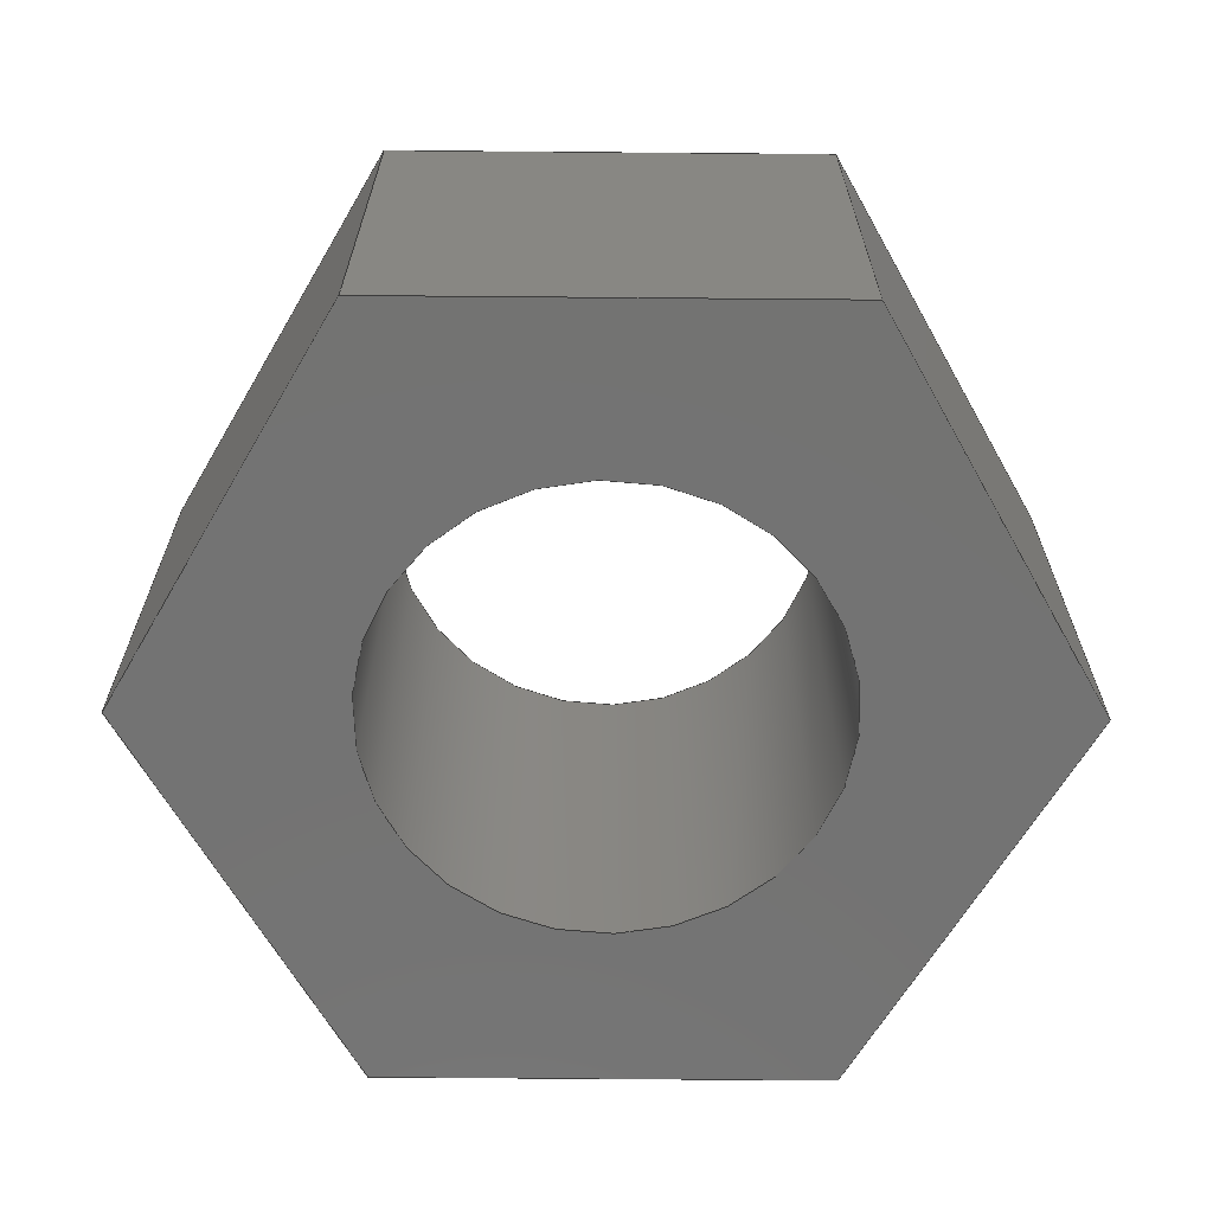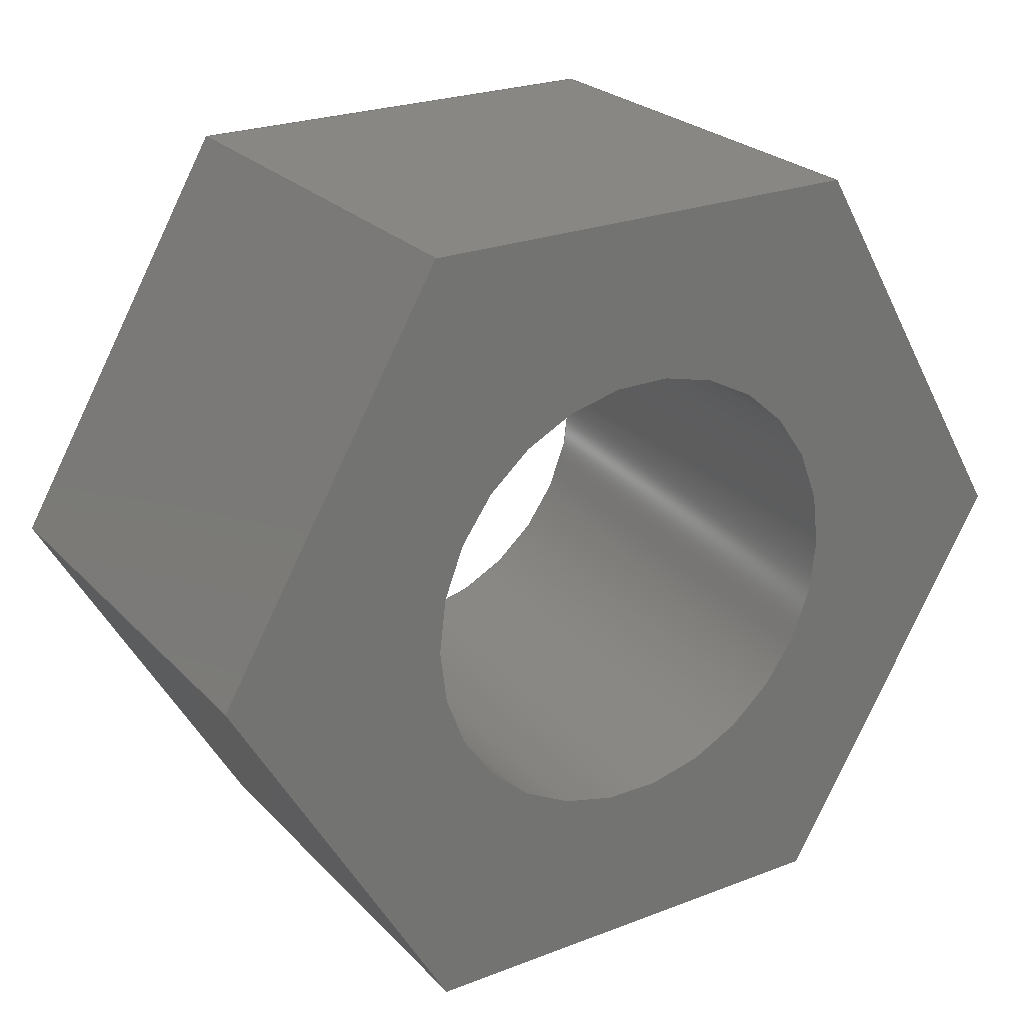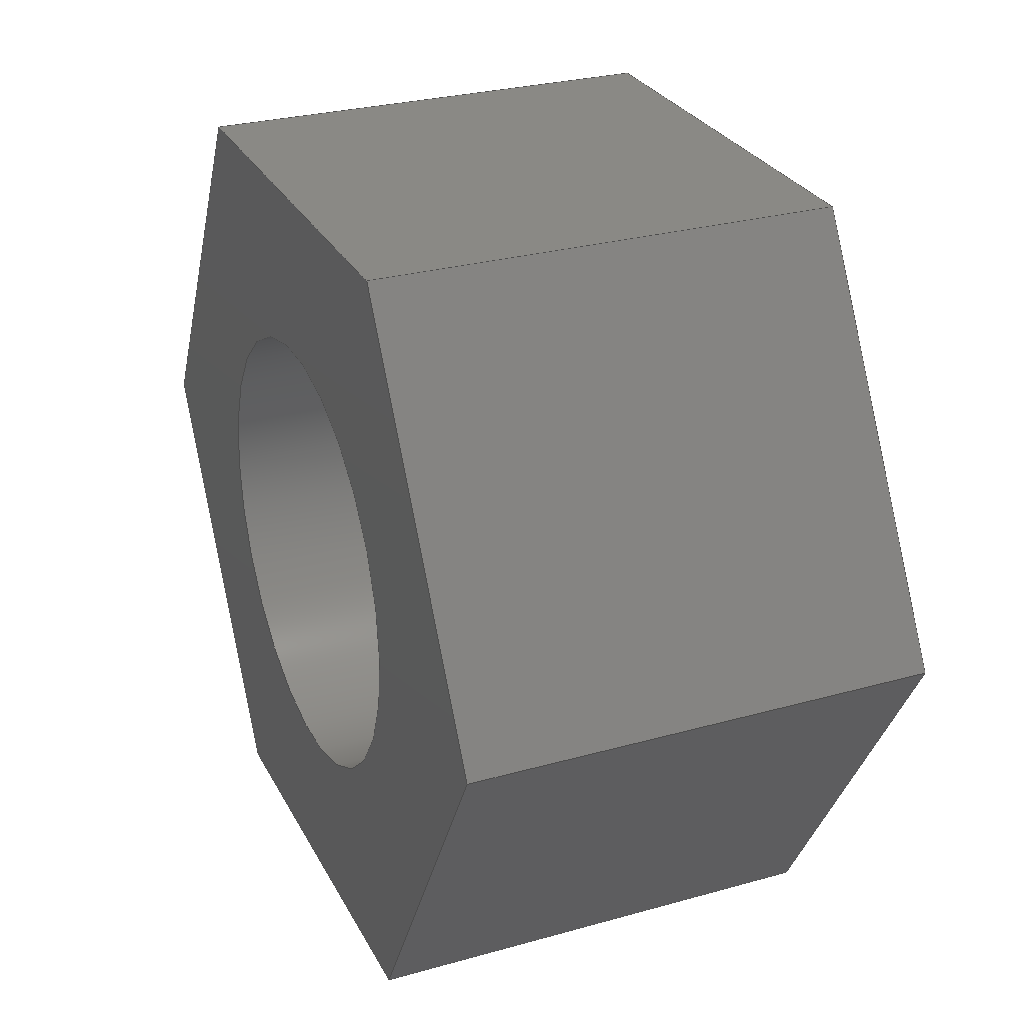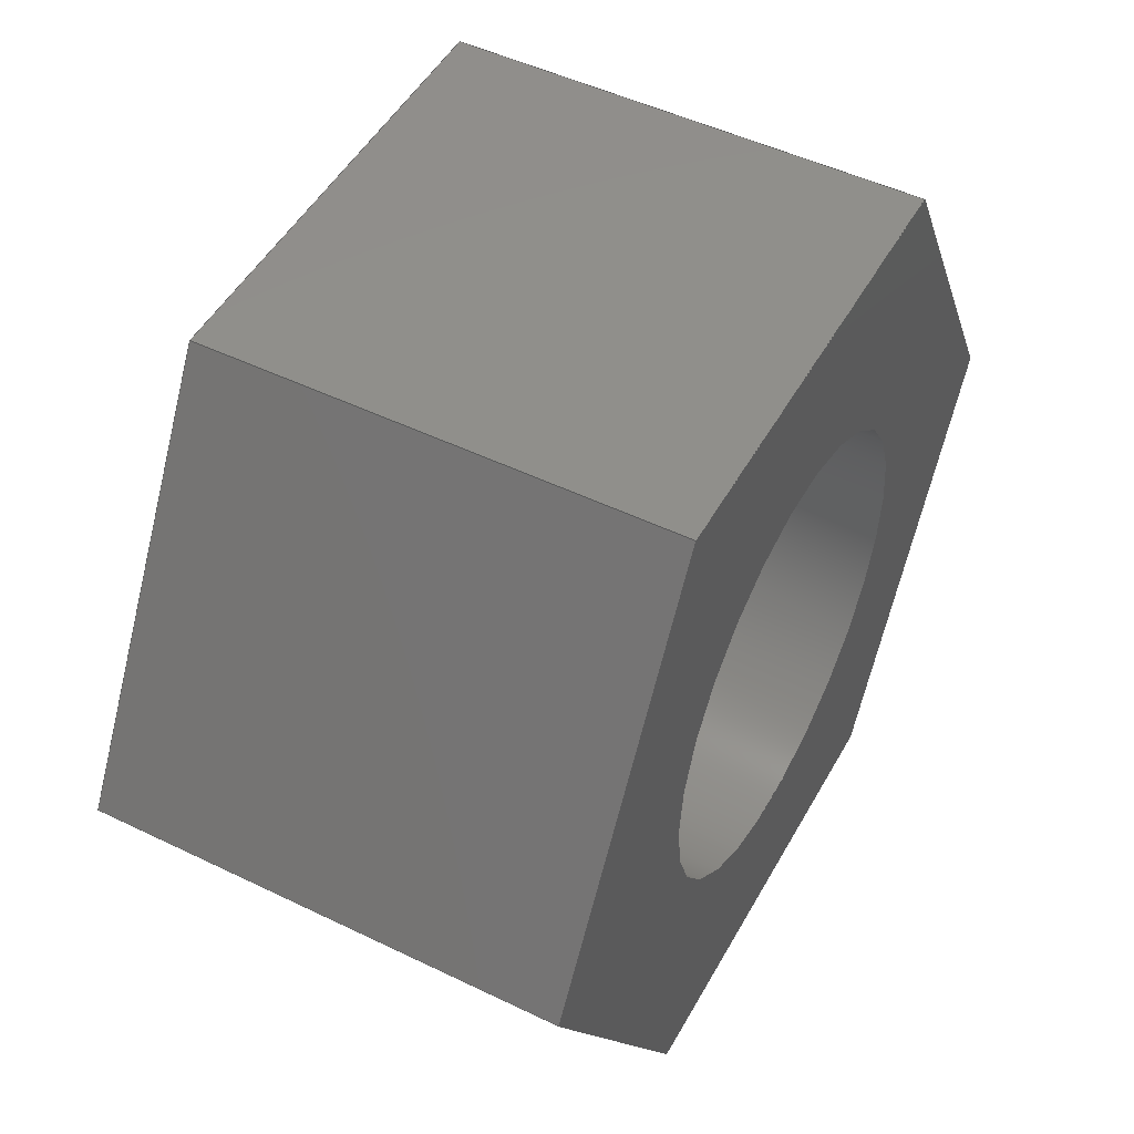
<metadata>
{"format":"step","ext":"step","renderer":"f3d","projection":"perspective","resolution":1024,"background":"white","views":[{"elev":-65.2,"azim":-60.5,"up":"+Z"},{"elev":24.7,"azim":-32.1,"up":"+Y"},{"elev":28.2,"azim":-113.0,"up":"+Y"},{"elev":49.3,"azim":-61.8,"up":"+Y"}]}
</metadata>
<code>
ISO-10303-21;
DATA;
#1=MECHANICAL_DESIGN_GEOMETRIC_PRESENTATION_REPRESENTATION('',(#4),#279);
#2=SHAPE_REPRESENTATION_RELATIONSHIP('SRR','None',#286,#3);
#3=ADVANCED_BREP_SHAPE_REPRESENTATION('',(#5),#278);
#4=STYLED_ITEM('',(#296),#5);
#5=MANIFOLD_SOLID_BREP('Body1',#163);
#6=FACE_BOUND('',#33,.T.);
#7=FACE_BOUND('',#35,.T.);
#8=PLANE('',#180);
#9=PLANE('',#181);
#10=PLANE('',#182);
#11=PLANE('',#183);
#12=PLANE('',#184);
#13=PLANE('',#185);
#14=PLANE('',#186);
#15=PLANE('',#187);
#16=FACE_OUTER_BOUND('',#25,.T.);
#17=FACE_OUTER_BOUND('',#26,.T.);
#18=FACE_OUTER_BOUND('',#27,.T.);
#19=FACE_OUTER_BOUND('',#28,.T.);
#20=FACE_OUTER_BOUND('',#29,.T.);
#21=FACE_OUTER_BOUND('',#30,.T.);
#22=FACE_OUTER_BOUND('',#31,.T.);
#23=FACE_OUTER_BOUND('',#32,.T.);
#24=FACE_OUTER_BOUND('',#34,.T.);
#25=EDGE_LOOP('',(#111,#112,#113,#114));
#26=EDGE_LOOP('',(#115,#116,#117,#118));
#27=EDGE_LOOP('',(#119,#120,#121,#122));
#28=EDGE_LOOP('',(#123,#124,#125,#126));
#29=EDGE_LOOP('',(#127,#128,#129,#130));
#30=EDGE_LOOP('',(#131,#132,#133,#134));
#31=EDGE_LOOP('',(#135,#136,#137,#138));
#32=EDGE_LOOP('',(#139,#140,#141,#142,#143,#144));
#33=EDGE_LOOP('',(#145));
#34=EDGE_LOOP('',(#146,#147,#148,#149,#150,#151));
#35=EDGE_LOOP('',(#152));
#36=LINE('',#236,#55);
#37=LINE('',#241,#56);
#38=LINE('',#243,#57);
#39=LINE('',#245,#58);
#40=LINE('',#246,#59);
#41=LINE('',#249,#60);
#42=LINE('',#251,#61);
#43=LINE('',#252,#62);
#44=LINE('',#255,#63);
#45=LINE('',#257,#64);
#46=LINE('',#258,#65);
#47=LINE('',#261,#66);
#48=LINE('',#263,#67);
#49=LINE('',#264,#68);
#50=LINE('',#267,#69);
#51=LINE('',#269,#70);
#52=LINE('',#270,#71);
#53=LINE('',#272,#72);
#54=LINE('',#273,#73);
#55=VECTOR('',#194,0.0875);
#56=VECTOR('',#199,1);
#57=VECTOR('',#200,1);
#58=VECTOR('',#201,1);
#59=VECTOR('',#202,1);
#60=VECTOR('',#205,1);
#61=VECTOR('',#206,1);
#62=VECTOR('',#207,1);
#63=VECTOR('',#210,1);
#64=VECTOR('',#211,1);
#65=VECTOR('',#212,1);
#66=VECTOR('',#215,1);
#67=VECTOR('',#216,1);
#68=VECTOR('',#217,1);
#69=VECTOR('',#220,1);
#70=VECTOR('',#221,1);
#71=VECTOR('',#222,1);
#72=VECTOR('',#225,1);
#73=VECTOR('',#226,1);
#74=CIRCLE('',#178,0.0875);
#75=CIRCLE('',#179,0.0875);
#76=VERTEX_POINT('',#233);
#77=VERTEX_POINT('',#235);
#78=VERTEX_POINT('',#239);
#79=VERTEX_POINT('',#240);
#80=VERTEX_POINT('',#242);
#81=VERTEX_POINT('',#244);
#82=VERTEX_POINT('',#248);
#83=VERTEX_POINT('',#250);
#84=VERTEX_POINT('',#254);
#85=VERTEX_POINT('',#256);
#86=VERTEX_POINT('',#260);
#87=VERTEX_POINT('',#262);
#88=VERTEX_POINT('',#266);
#89=VERTEX_POINT('',#268);
#90=EDGE_CURVE('',#76,#76,#74,.T.);
#91=EDGE_CURVE('',#76,#77,#36,.T.);
#92=EDGE_CURVE('',#77,#77,#75,.T.);
#93=EDGE_CURVE('',#78,#79,#37,.T.);
#94=EDGE_CURVE('',#79,#80,#38,.T.);
#95=EDGE_CURVE('',#81,#80,#39,.T.);
#96=EDGE_CURVE('',#78,#81,#40,.T.);
#97=EDGE_CURVE('',#82,#78,#41,.T.);
#98=EDGE_CURVE('',#83,#81,#42,.T.);
#99=EDGE_CURVE('',#82,#83,#43,.T.);
#100=EDGE_CURVE('',#84,#82,#44,.T.);
#101=EDGE_CURVE('',#85,#83,#45,.T.);
#102=EDGE_CURVE('',#84,#85,#46,.T.);
#103=EDGE_CURVE('',#86,#84,#47,.T.);
#104=EDGE_CURVE('',#87,#85,#48,.T.);
#105=EDGE_CURVE('',#86,#87,#49,.T.);
#106=EDGE_CURVE('',#88,#86,#50,.T.);
#107=EDGE_CURVE('',#89,#87,#51,.T.);
#108=EDGE_CURVE('',#88,#89,#52,.T.);
#109=EDGE_CURVE('',#79,#88,#53,.T.);
#110=EDGE_CURVE('',#80,#89,#54,.T.);
#111=ORIENTED_EDGE('',*,*,#90,.F.);
#112=ORIENTED_EDGE('',*,*,#91,.T.);
#113=ORIENTED_EDGE('',*,*,#92,.T.);
#114=ORIENTED_EDGE('',*,*,#91,.F.);
#115=ORIENTED_EDGE('',*,*,#93,.T.);
#116=ORIENTED_EDGE('',*,*,#94,.T.);
#117=ORIENTED_EDGE('',*,*,#95,.F.);
#118=ORIENTED_EDGE('',*,*,#96,.F.);
#119=ORIENTED_EDGE('',*,*,#97,.T.);
#120=ORIENTED_EDGE('',*,*,#96,.T.);
#121=ORIENTED_EDGE('',*,*,#98,.F.);
#122=ORIENTED_EDGE('',*,*,#99,.F.);
#123=ORIENTED_EDGE('',*,*,#100,.T.);
#124=ORIENTED_EDGE('',*,*,#99,.T.);
#125=ORIENTED_EDGE('',*,*,#101,.F.);
#126=ORIENTED_EDGE('',*,*,#102,.F.);
#127=ORIENTED_EDGE('',*,*,#103,.T.);
#128=ORIENTED_EDGE('',*,*,#102,.T.);
#129=ORIENTED_EDGE('',*,*,#104,.F.);
#130=ORIENTED_EDGE('',*,*,#105,.F.);
#131=ORIENTED_EDGE('',*,*,#106,.T.);
#132=ORIENTED_EDGE('',*,*,#105,.T.);
#133=ORIENTED_EDGE('',*,*,#107,.F.);
#134=ORIENTED_EDGE('',*,*,#108,.F.);
#135=ORIENTED_EDGE('',*,*,#109,.T.);
#136=ORIENTED_EDGE('',*,*,#108,.T.);
#137=ORIENTED_EDGE('',*,*,#110,.F.);
#138=ORIENTED_EDGE('',*,*,#94,.F.);
#139=ORIENTED_EDGE('',*,*,#110,.T.);
#140=ORIENTED_EDGE('',*,*,#107,.T.);
#141=ORIENTED_EDGE('',*,*,#104,.T.);
#142=ORIENTED_EDGE('',*,*,#101,.T.);
#143=ORIENTED_EDGE('',*,*,#98,.T.);
#144=ORIENTED_EDGE('',*,*,#95,.T.);
#145=ORIENTED_EDGE('',*,*,#90,.T.);
#146=ORIENTED_EDGE('',*,*,#109,.F.);
#147=ORIENTED_EDGE('',*,*,#93,.F.);
#148=ORIENTED_EDGE('',*,*,#97,.F.);
#149=ORIENTED_EDGE('',*,*,#100,.F.);
#150=ORIENTED_EDGE('',*,*,#103,.F.);
#151=ORIENTED_EDGE('',*,*,#106,.F.);
#152=ORIENTED_EDGE('',*,*,#92,.F.);
#153=CYLINDRICAL_SURFACE('',#177,0.0875);
#154=ADVANCED_FACE('',(#16),#153,.F.);
#155=ADVANCED_FACE('',(#17),#8,.T.);
#156=ADVANCED_FACE('',(#18),#9,.T.);
#157=ADVANCED_FACE('',(#19),#10,.T.);
#158=ADVANCED_FACE('',(#20),#11,.T.);
#159=ADVANCED_FACE('',(#21),#12,.T.);
#160=ADVANCED_FACE('',(#22),#13,.T.);
#161=ADVANCED_FACE('',(#23,#6),#14,.T.);
#162=ADVANCED_FACE('',(#24,#7),#15,.F.);
#163=CLOSED_SHELL('',(#154,#155,#156,#157,#158,#159,#160,#161,#162));
#164=DERIVED_UNIT_ELEMENT(#166,1);
#165=DERIVED_UNIT_ELEMENT(#281,3);
#166=(
MASS_UNIT()
NAMED_UNIT(*)
SI_UNIT(.KILO.,.GRAM.)
);
#167=DERIVED_UNIT((#164,#165));
#168=MEASURE_REPRESENTATION_ITEM('density measure',
POSITIVE_RATIO_MEASURE(7850),#167);
#169=PROPERTY_DEFINITION_REPRESENTATION(#174,#171);
#170=PROPERTY_DEFINITION_REPRESENTATION(#175,#172);
#171=REPRESENTATION('material name',(#173),#278);
#172=REPRESENTATION('density',(#168),#278);
#173=DESCRIPTIVE_REPRESENTATION_ITEM('Steel','Steel');
#174=PROPERTY_DEFINITION('material property','material name',#288);
#175=PROPERTY_DEFINITION('material property','density of part',#288);
#176=AXIS2_PLACEMENT_3D('placement',#231,#188,#189);
#177=AXIS2_PLACEMENT_3D('',#232,#190,#191);
#178=AXIS2_PLACEMENT_3D('',#234,#192,#193);
#179=AXIS2_PLACEMENT_3D('',#237,#195,#196);
#180=AXIS2_PLACEMENT_3D('',#238,#197,#198);
#181=AXIS2_PLACEMENT_3D('',#247,#203,#204);
#182=AXIS2_PLACEMENT_3D('',#253,#208,#209);
#183=AXIS2_PLACEMENT_3D('',#259,#213,#214);
#184=AXIS2_PLACEMENT_3D('',#265,#218,#219);
#185=AXIS2_PLACEMENT_3D('',#271,#223,#224);
#186=AXIS2_PLACEMENT_3D('',#274,#227,#228);
#187=AXIS2_PLACEMENT_3D('',#275,#229,#230);
#188=DIRECTION('axis',(0,0,1));
#189=DIRECTION('refdir',(1,0,0));
#190=DIRECTION('center_axis',(0,2.467e-15,1));
#191=DIRECTION('ref_axis',(1,0,0));
#192=DIRECTION('center_axis',(0,-2.771e-15,-1));
#193=DIRECTION('ref_axis',(1,0,0));
#194=DIRECTION('',(0,-2.467e-15,-1));
#195=DIRECTION('center_axis',(0,-2.771e-15,-1));
#196=DIRECTION('ref_axis',(1,0,0));
#197=DIRECTION('center_axis',(0.866,0.5,-1.234e-15));
#198=DIRECTION('ref_axis',(-0.5,0.866,-2.399e-15));
#199=DIRECTION('',(-0.5,0.866,-2.399e-15));
#200=DIRECTION('',(0,2.467e-15,1));
#201=DIRECTION('',(-0.5,0.866,-2.399e-15));
#202=DIRECTION('',(0,2.467e-15,1));
#203=DIRECTION('center_axis',(0.866,-0.5,1.234e-15));
#204=DIRECTION('ref_axis',(0.5,0.866,-2.399e-15));
#205=DIRECTION('',(0.5,0.866,-2.399e-15));
#206=DIRECTION('',(0.5,0.866,-2.399e-15));
#207=DIRECTION('',(0,2.467e-15,1));
#208=DIRECTION('center_axis',(-5.588e-08,-1,2.467e-15));
#209=DIRECTION('ref_axis',(1,-5.588e-08,1.548e-22));
#210=DIRECTION('',(1,-5.588e-08,1.548e-22));
#211=DIRECTION('',(1,-5.588e-08,1.548e-22));
#212=DIRECTION('',(0,2.467e-15,1));
#213=DIRECTION('center_axis',(-0.866,-0.5,1.234e-15));
#214=DIRECTION('ref_axis',(0.5,-0.866,2.399e-15));
#215=DIRECTION('',(0.5,-0.866,2.399e-15));
#216=DIRECTION('',(0.5,-0.866,2.399e-15));
#217=DIRECTION('',(0,2.467e-15,1));
#218=DIRECTION('center_axis',(-0.866,0.5,-1.234e-15));
#219=DIRECTION('ref_axis',(-0.5,-0.866,2.399e-15));
#220=DIRECTION('',(-0.5,-0.866,2.399e-15));
#221=DIRECTION('',(-0.5,-0.866,2.399e-15));
#222=DIRECTION('',(0,2.467e-15,1));
#223=DIRECTION('center_axis',(5.588e-08,1,-2.467e-15));
#224=DIRECTION('ref_axis',(-1,5.588e-08,-1.548e-22));
#225=DIRECTION('',(-1,5.588e-08,-1.548e-22));
#226=DIRECTION('',(-1,5.588e-08,-1.548e-22));
#227=DIRECTION('center_axis',(0,2.771e-15,1));
#228=DIRECTION('ref_axis',(1,0,0));
#229=DIRECTION('center_axis',(0,2.771e-15,1));
#230=DIRECTION('ref_axis',(1,0,0));
#231=CARTESIAN_POINT('',(0,0,0));
#232=CARTESIAN_POINT('Origin',(0.75,1.5,0.4012));
#233=CARTESIAN_POINT('',(0.6625,1.5,0.5812));
#234=CARTESIAN_POINT('Origin',(0.75,1.5,0.5812));
#235=CARTESIAN_POINT('',(0.6625,1.5,0.4012));
#236=CARTESIAN_POINT('',(0.6625,1.5,0.4012));
#237=CARTESIAN_POINT('Origin',(0.75,1.5,0.4012));
#238=CARTESIAN_POINT('Origin',(0.9232,1.5,0.4012));
#239=CARTESIAN_POINT('',(0.9232,1.5,0.4012));
#240=CARTESIAN_POINT('',(0.8366,1.65,0.4012));
#241=CARTESIAN_POINT('',(0.9232,1.5,0.4012));
#242=CARTESIAN_POINT('',(0.8366,1.65,0.5812));
#243=CARTESIAN_POINT('',(0.8366,1.65,0.4012));
#244=CARTESIAN_POINT('',(0.9232,1.5,0.5812));
#245=CARTESIAN_POINT('',(0.9232,1.5,0.5812));
#246=CARTESIAN_POINT('',(0.9232,1.5,0.4012));
#247=CARTESIAN_POINT('Origin',(0.8366,1.35,0.4012));
#248=CARTESIAN_POINT('',(0.8366,1.35,0.4012));
#249=CARTESIAN_POINT('',(0.8366,1.35,0.4012));
#250=CARTESIAN_POINT('',(0.8366,1.35,0.5812));
#251=CARTESIAN_POINT('',(0.8366,1.35,0.5812));
#252=CARTESIAN_POINT('',(0.8366,1.35,0.4012));
#253=CARTESIAN_POINT('Origin',(0.6634,1.35,0.4012));
#254=CARTESIAN_POINT('',(0.6634,1.35,0.4012));
#255=CARTESIAN_POINT('',(0.6634,1.35,0.4012));
#256=CARTESIAN_POINT('',(0.6634,1.35,0.5812));
#257=CARTESIAN_POINT('',(0.6634,1.35,0.5812));
#258=CARTESIAN_POINT('',(0.6634,1.35,0.4012));
#259=CARTESIAN_POINT('Origin',(0.5768,1.5,0.4012));
#260=CARTESIAN_POINT('',(0.5768,1.5,0.4012));
#261=CARTESIAN_POINT('',(0.5768,1.5,0.4012));
#262=CARTESIAN_POINT('',(0.5768,1.5,0.5812));
#263=CARTESIAN_POINT('',(0.5768,1.5,0.5812));
#264=CARTESIAN_POINT('',(0.5768,1.5,0.4012));
#265=CARTESIAN_POINT('Origin',(0.6634,1.65,0.4012));
#266=CARTESIAN_POINT('',(0.6634,1.65,0.4012));
#267=CARTESIAN_POINT('',(0.6634,1.65,0.4012));
#268=CARTESIAN_POINT('',(0.6634,1.65,0.5812));
#269=CARTESIAN_POINT('',(0.6634,1.65,0.5812));
#270=CARTESIAN_POINT('',(0.6634,1.65,0.4012));
#271=CARTESIAN_POINT('Origin',(0.8366,1.65,0.4012));
#272=CARTESIAN_POINT('',(0.8366,1.65,0.4012));
#273=CARTESIAN_POINT('',(0.8366,1.65,0.5812));
#274=CARTESIAN_POINT('Origin',(0.75,1.5,0.5812));
#275=CARTESIAN_POINT('Origin',(0.75,1.5,0.4012));
#276=UNCERTAINTY_MEASURE_WITH_UNIT(LENGTH_MEASURE(0.001),#280,
'DISTANCE_ACCURACY_VALUE',
'Maximum model space distance between geometric entities at asserted c
onnectivities');
#277=UNCERTAINTY_MEASURE_WITH_UNIT(LENGTH_MEASURE(0.001),#280,
'DISTANCE_ACCURACY_VALUE',
'Maximum model space distance between geometric entities at asserted c
onnectivities');
#278=(
GEOMETRIC_REPRESENTATION_CONTEXT(3)
GLOBAL_UNCERTAINTY_ASSIGNED_CONTEXT((#276))
GLOBAL_UNIT_ASSIGNED_CONTEXT((#280,#282,#283))
REPRESENTATION_CONTEXT('','3D')
);
#279=(
GEOMETRIC_REPRESENTATION_CONTEXT(3)
GLOBAL_UNCERTAINTY_ASSIGNED_CONTEXT((#277))
GLOBAL_UNIT_ASSIGNED_CONTEXT((#280,#282,#283))
REPRESENTATION_CONTEXT('','3D')
);
#280=(
LENGTH_UNIT()
NAMED_UNIT(*)
SI_UNIT(.CENTI.,.METRE.)
);
#281=(
LENGTH_UNIT()
NAMED_UNIT(*)
SI_UNIT($,.METRE.)
);
#282=(
NAMED_UNIT(*)
PLANE_ANGLE_UNIT()
SI_UNIT($,.RADIAN.)
);
#283=(
NAMED_UNIT(*)
SI_UNIT($,.STERADIAN.)
SOLID_ANGLE_UNIT()
);
#284=SHAPE_DEFINITION_REPRESENTATION(#285,#286);
#285=PRODUCT_DEFINITION_SHAPE('',$,#288);
#286=SHAPE_REPRESENTATION('',(#176),#278);
#287=PRODUCT_DEFINITION_CONTEXT('part definition',#292,'design');
#288=PRODUCT_DEFINITION('tuerca','tuerca',#289,#287);
#289=PRODUCT_DEFINITION_FORMATION('',$,#294);
#290=PRODUCT_RELATED_PRODUCT_CATEGORY('tuerca','tuerca',(#294));
#291=APPLICATION_PROTOCOL_DEFINITION('international standard',
'automotive_design',2009,#292);
#292=APPLICATION_CONTEXT(
'Core Data for Automotive Mechanical Design Process');
#293=PRODUCT_CONTEXT('part definition',#292,'mechanical');
#294=PRODUCT('tuerca','tuerca',$,(#293));
#295=PRESENTATION_STYLE_ASSIGNMENT((#297));
#296=PRESENTATION_STYLE_ASSIGNMENT((#298));
#297=SURFACE_STYLE_USAGE(.BOTH.,#299);
#298=SURFACE_STYLE_USAGE(.BOTH.,#300);
#299=SURFACE_SIDE_STYLE('',(#301));
#300=SURFACE_SIDE_STYLE('',(#302));
#301=SURFACE_STYLE_FILL_AREA(#303);
#302=SURFACE_STYLE_FILL_AREA(#304);
#303=FILL_AREA_STYLE('Steel - Satin',(#305));
#304=FILL_AREA_STYLE('Paint - Metallic (Silver)',(#306));
#305=FILL_AREA_STYLE_COLOUR('Steel - Satin',#307);
#306=FILL_AREA_STYLE_COLOUR('Paint - Metallic (Silver)',#308);
#307=COLOUR_RGB('Steel - Satin',0.6275,0.6275,0.6275);
#308=COLOUR_RGB('Paint - Metallic (Silver)',0.9843,0.9804,
0.9608);
ENDSEC;
END-ISO-10303-21;

</code>
